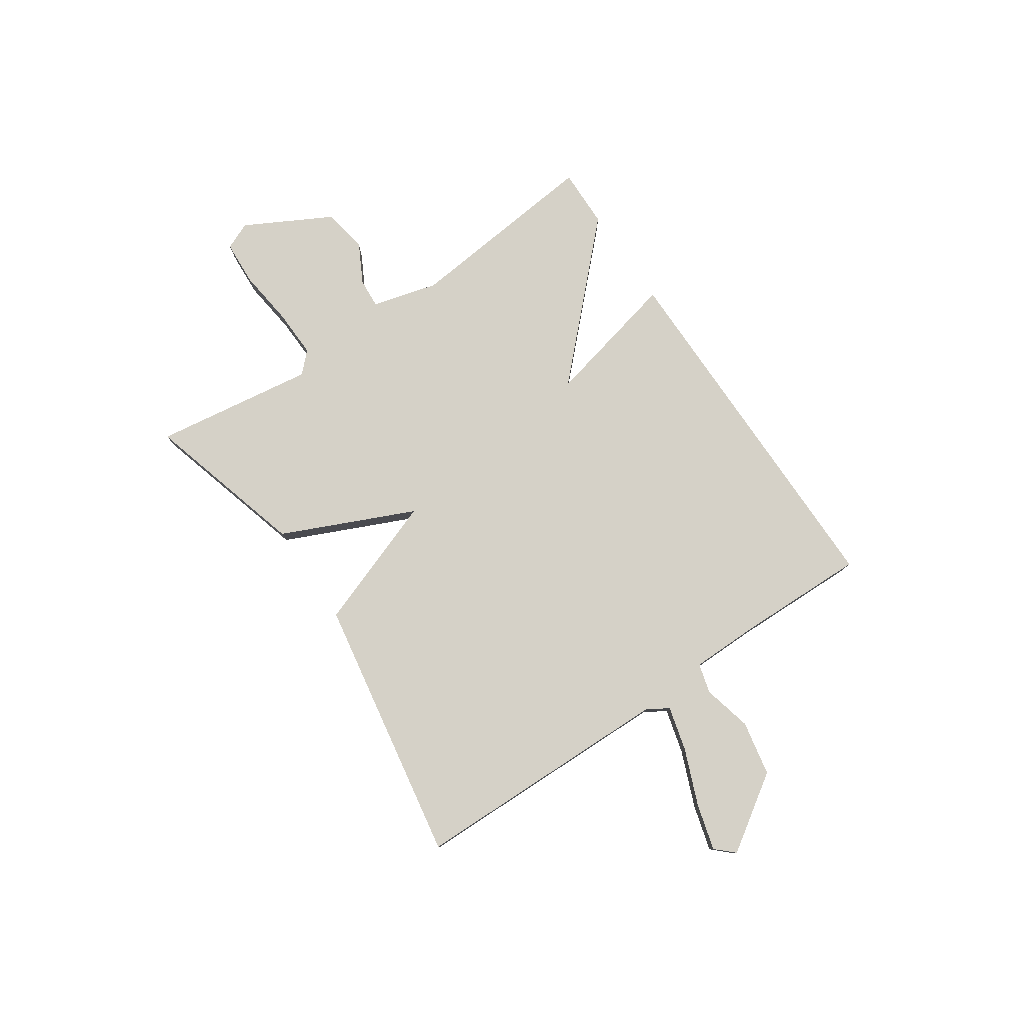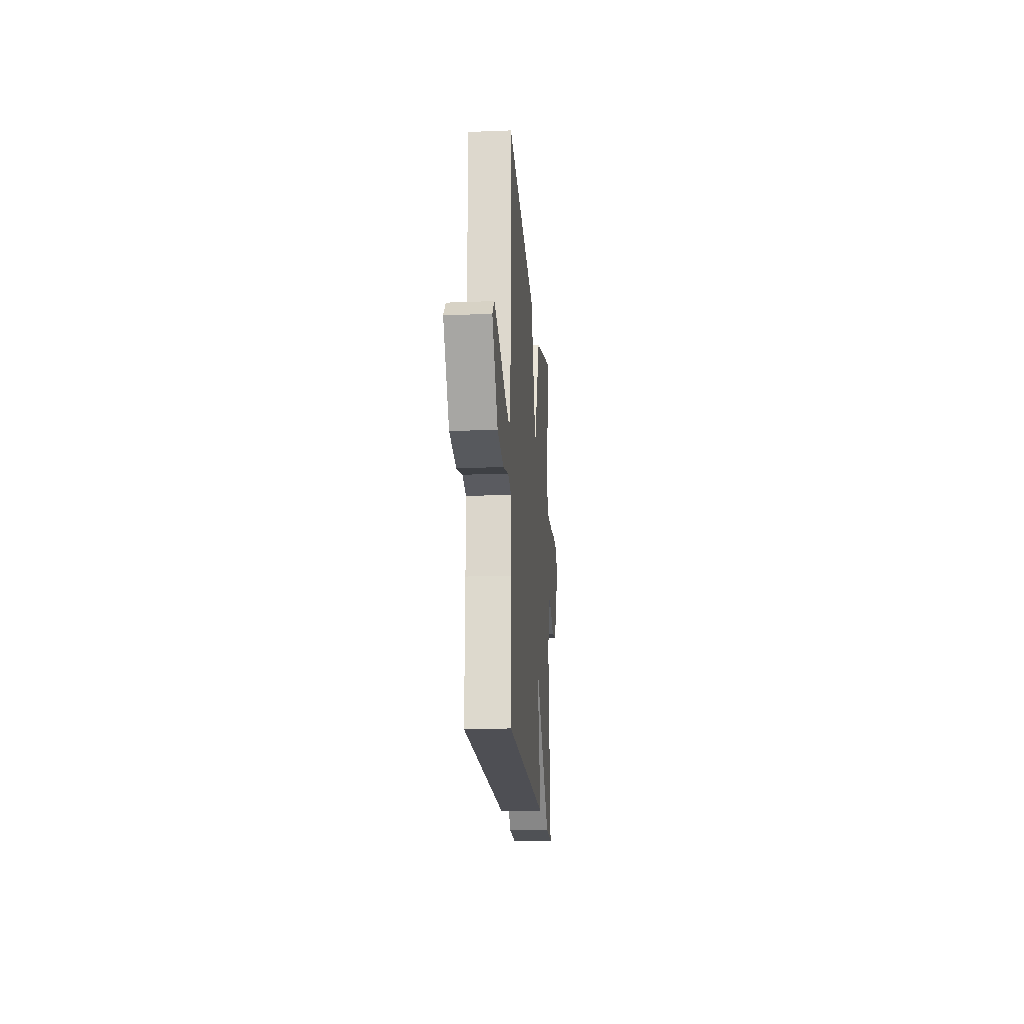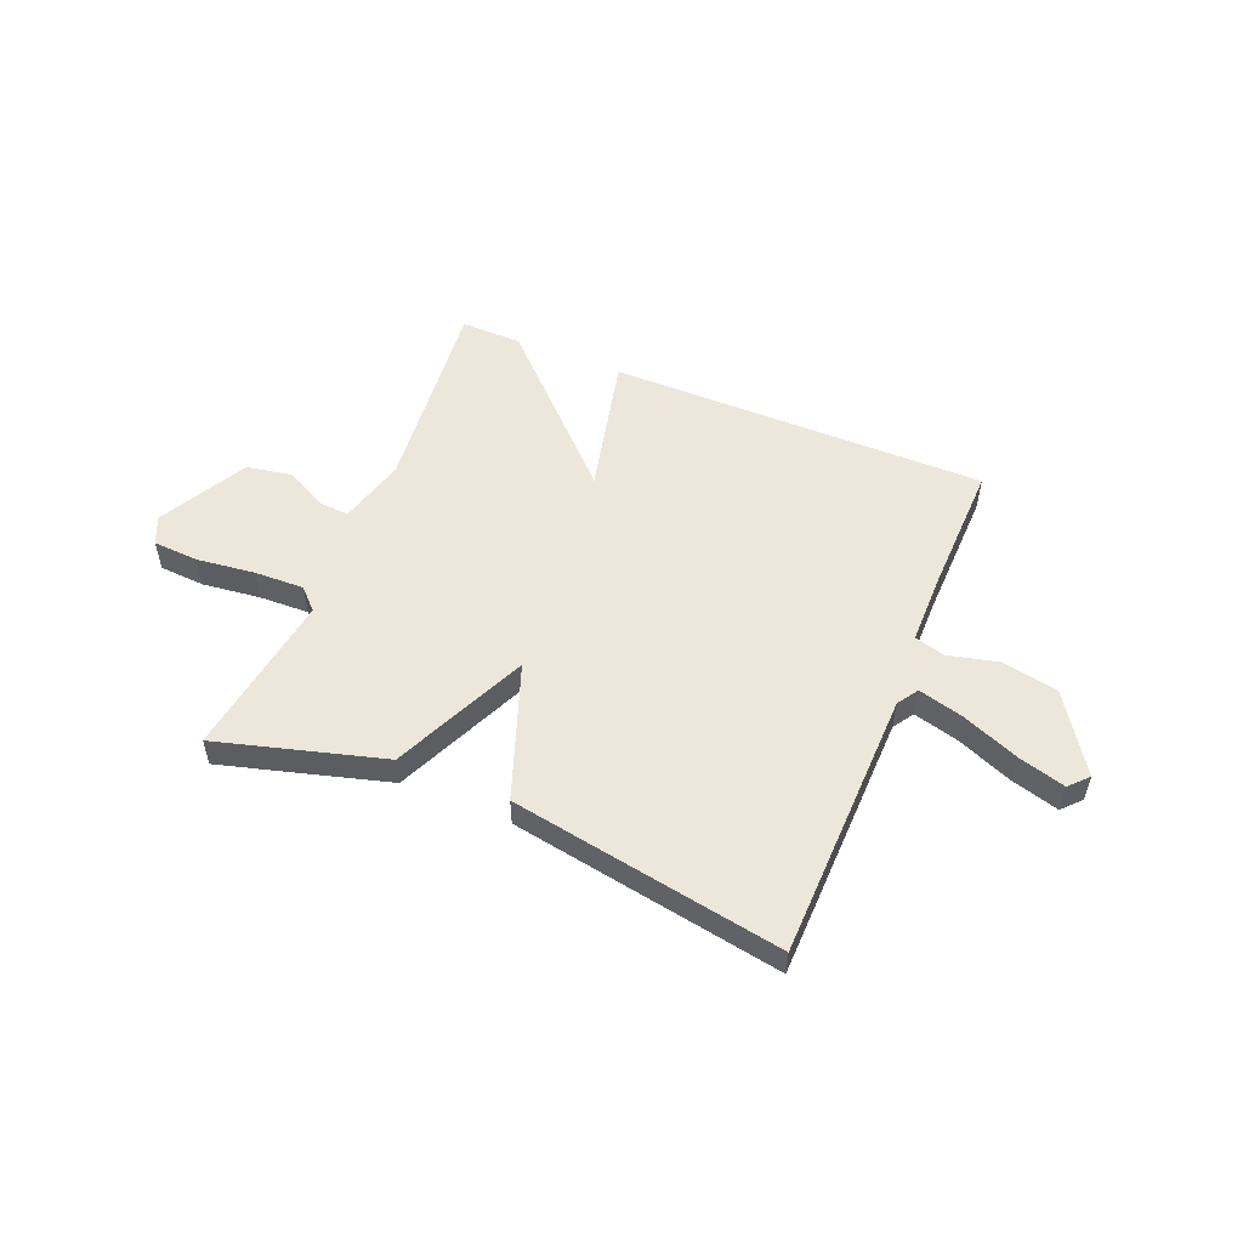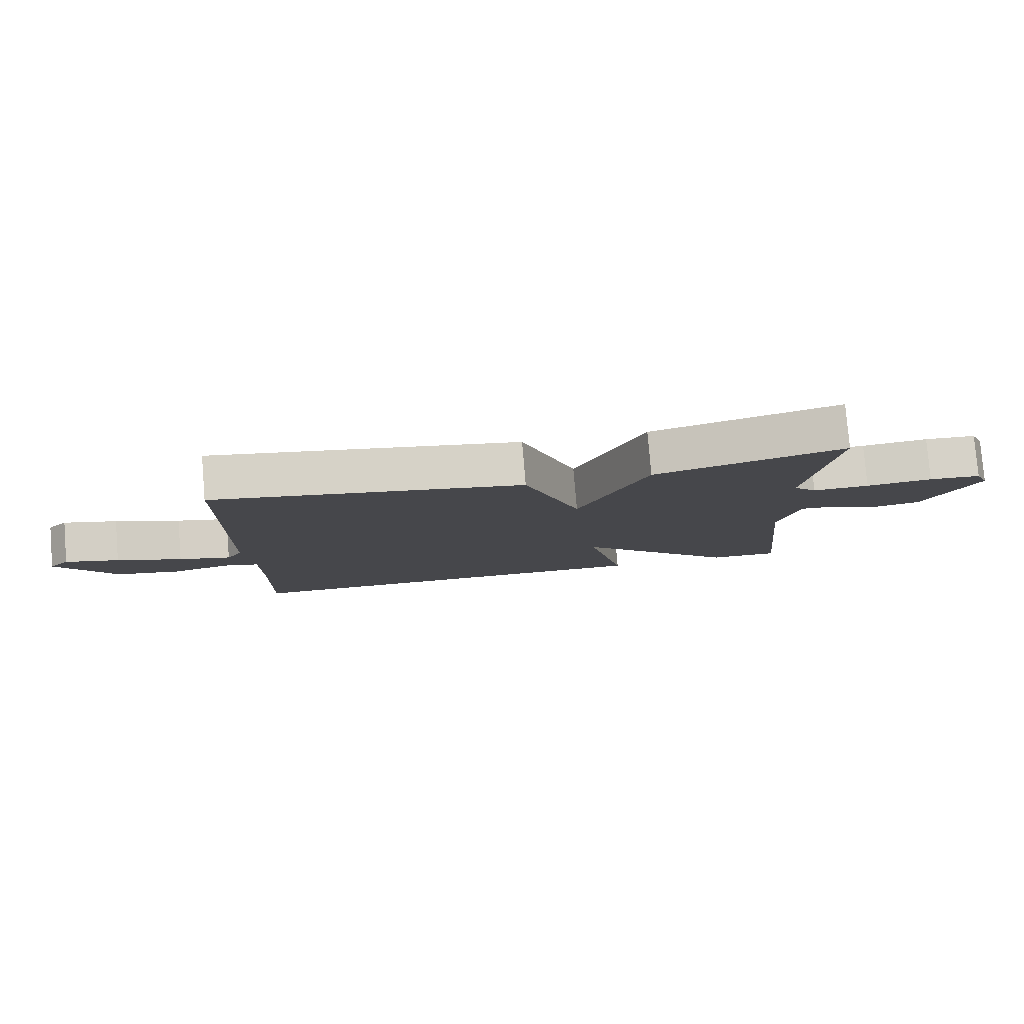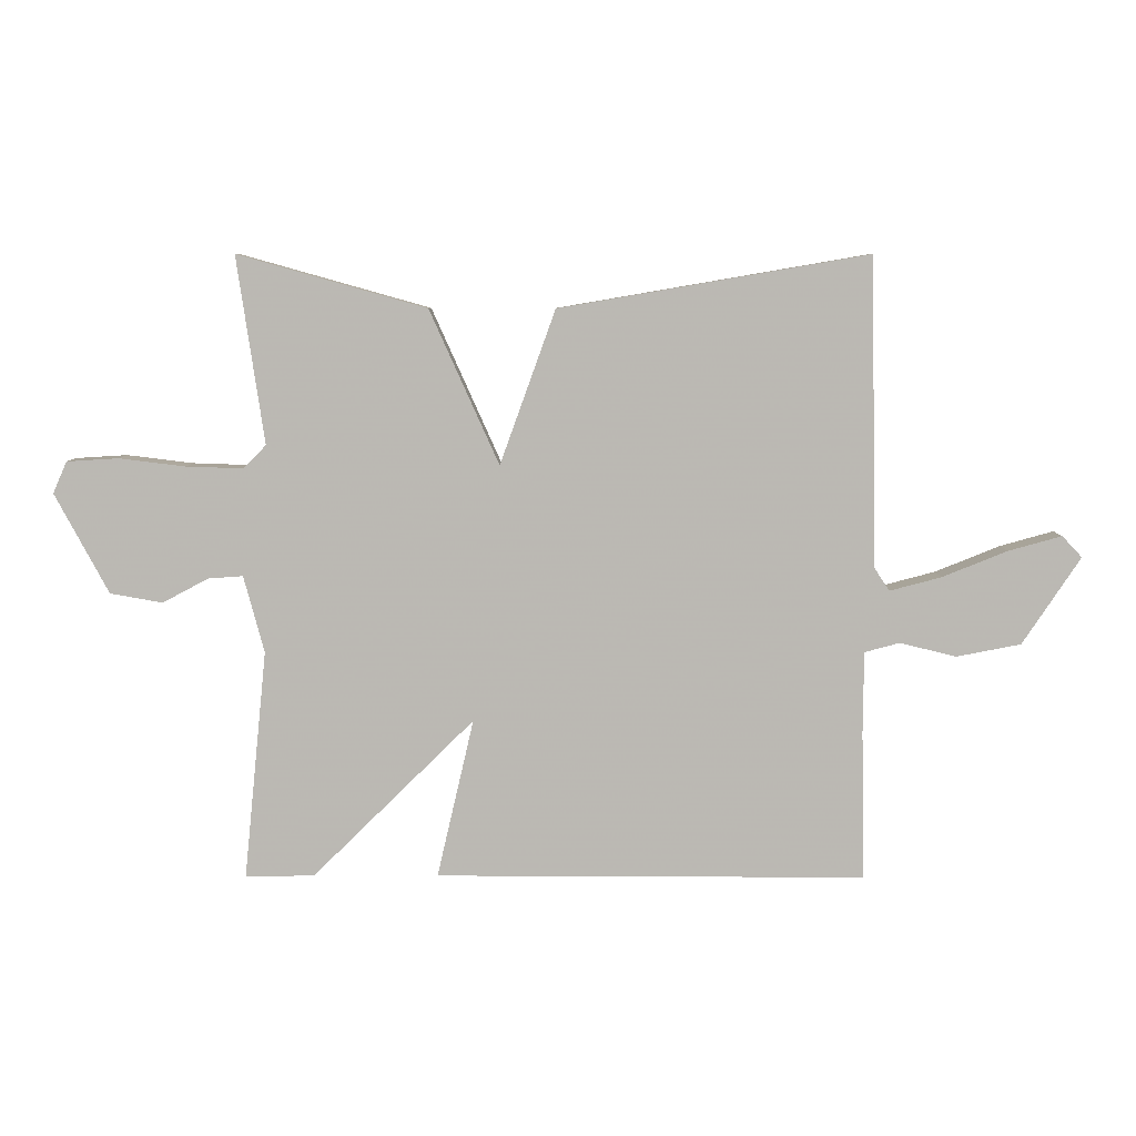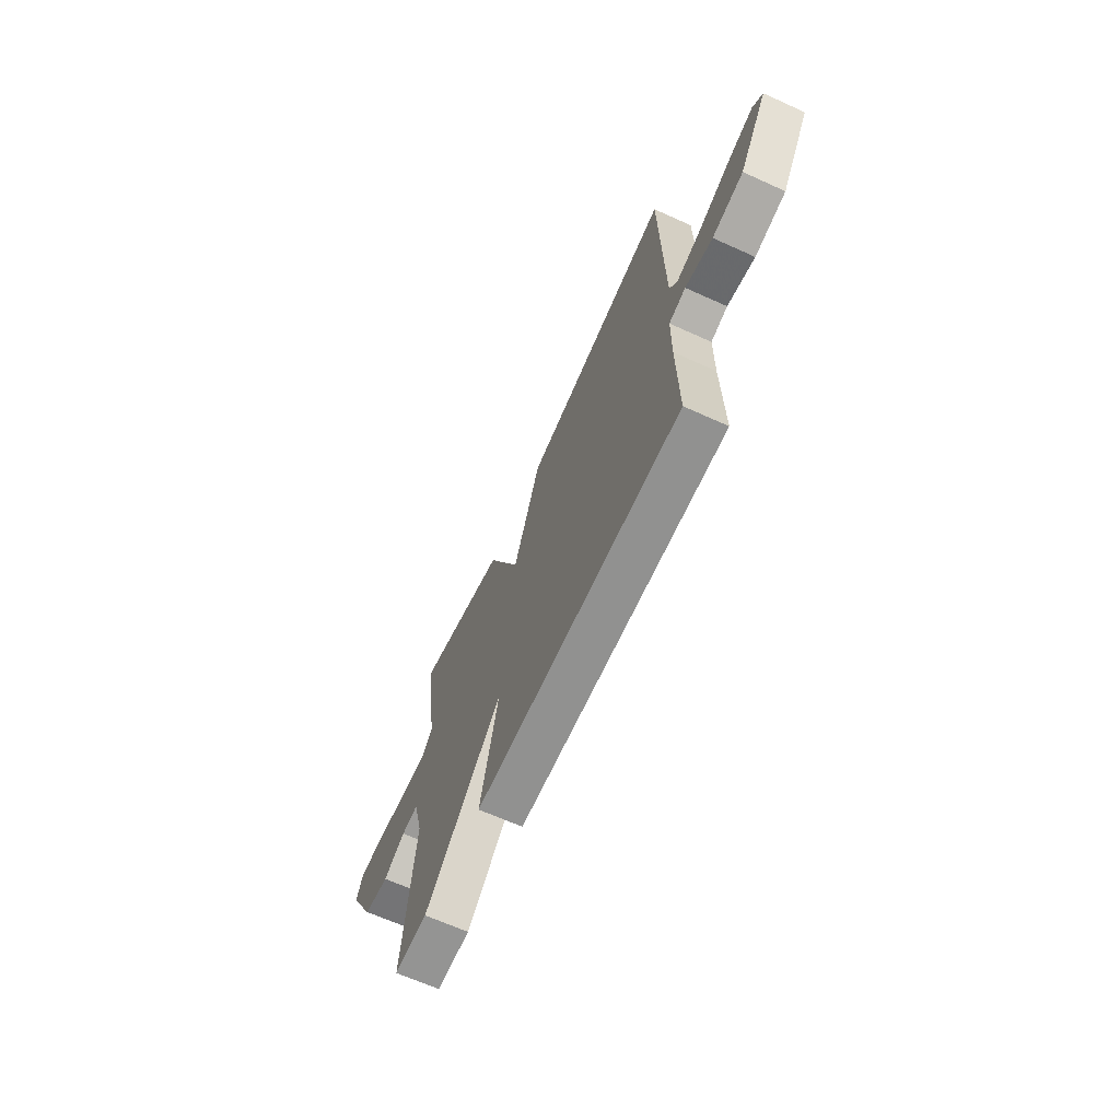
<metadata>
{"format":"obj","ext":"obj","renderer":"f3d","projection":"perspective","resolution":1024,"background":"white","views":[{"elev":78.9,"azim":55.8,"up":"+Y"},{"elev":-18.5,"azim":94.4,"up":"+Z"},{"elev":53.6,"azim":22.4,"up":"+Y"},{"elev":79.5,"azim":175.3,"up":"+Z"},{"elev":7.1,"azim":0.3,"up":"+Z"},{"elev":-66.0,"azim":65.6,"up":"+Z"}]}
</metadata>
<code>
v 0.5 0.07 -0.5
v -0.189 0.07 -0.498
v -0.13 0.07 -0.243
v -0.389 0.07 -0.498
v -0.5 0.07 -0.5
v -0.463 0.07 -0.132
v -0.496 0.07 -0.009
v -0.552 0.07 -0.013
v -0.625 0.07 -0.052
v -0.709 0.07 -0.037
v -0.795 0.07 0.123
v -0.773 0.07 0.174
v -0.69 0.07 0.179
v -0.584 0.07 0.166
v -0.493 0.07 0.163
v -0.456 0.07 0.2
v -0.5 0.07 0.5
v -0.197 0.07 0.415
v -0.086 0.07 0.168
v 0.003 0.07 0.415
v 0.5 0.07 0.5
v 0.509 0.07 0.006
v 0.534 0.07 -0.032
v 0.617 0.07 -0.01
v 0.721 0.07 0.032
v 0.807 0.07 0.056
v 0.839 0.07 0.022
v 0.746 0.07 -0.118
v 0.643 0.07 -0.138
v 0.552 0.07 -0.116
v 0.496 0.07 -0.131
v 0.495 0.07 -0.261
v 0.5 0 -0.5
v -0.189 0 -0.498
v -0.13 0 -0.243
v -0.389 0 -0.498
v -0.5 0 -0.5
v -0.463 0 -0.132
v -0.496 0 -0.009
v -0.552 0 -0.013
v -0.625 0 -0.052
v -0.709 0 -0.037
v -0.795 0 0.123
v -0.773 0 0.174
v -0.69 0 0.179
v -0.584 0 0.166
v -0.493 0 0.163
v -0.456 0 0.2
v -0.5 0 0.5
v -0.197 0 0.415
v -0.086 0 0.168
v 0.003 0 0.415
v 0.5 0 0.5
v 0.509 0 0.006
v 0.534 0 -0.032
v 0.617 0 -0.01
v 0.721 0 0.032
v 0.807 0 0.056
v 0.839 0 0.022
v 0.746 0 -0.118
v 0.643 0 -0.138
v 0.552 0 -0.116
v 0.496 0 -0.131
v 0.495 0 -0.261
f 28 29 30
f 27 28 30
f 26 27 30
f 25 26 30
f 24 25 30
f 23 24 30 31
f 22 23 31
f 21 22 31
f 20 21 31
f 19 20 31
f 16 17 18 19
f 19 31 32
f 16 19 32
f 15 16 32
f 12 13 14
f 11 12 14
f 10 11 14
f 9 10 14
f 8 9 14
f 7 8 14 15
f 6 7 15 32
f 3 4 5 6
f 32 1 2 3
f 3 6 32
f 62 61 60
f 62 60 59
f 62 59 58
f 62 58 57
f 62 57 56
f 63 62 56 55
f 63 55 54
f 63 54 53
f 63 53 52
f 63 52 51
f 51 50 49 48
f 64 63 51
f 64 51 48
f 64 48 47
f 46 45 44
f 46 44 43
f 46 43 42
f 46 42 41
f 46 41 40
f 47 46 40 39
f 64 47 39 38
f 38 37 36 35
f 35 34 33 64
f 64 38 35
f 1 33 34 2
f 2 34 35 3
f 3 35 36 4
f 4 36 37 5
f 5 37 38 6
f 6 38 39 7
f 7 39 40 8
f 8 40 41 9
f 9 41 42 10
f 10 42 43 11
f 11 43 44 12
f 12 44 45 13
f 13 45 46 14
f 14 46 47 15
f 15 47 48 16
f 16 48 49 17
f 17 49 50 18
f 18 50 51 19
f 19 51 52 20
f 20 52 53 21
f 21 53 54 22
f 22 54 55 23
f 23 55 56 24
f 24 56 57 25
f 25 57 58 26
f 26 58 59 27
f 27 59 60 28
f 28 60 61 29
f 29 61 62 30
f 30 62 63 31
f 31 63 64 32
f 32 64 33 1

</code>
